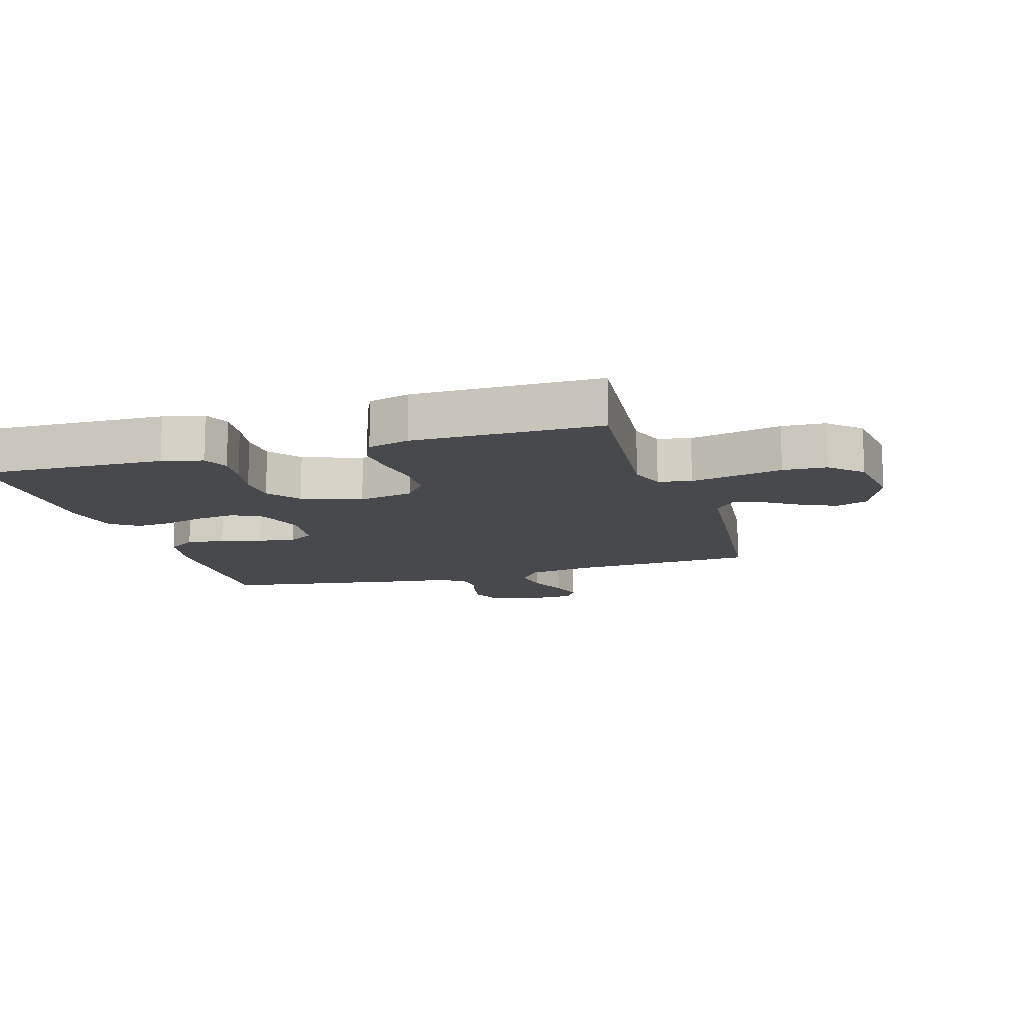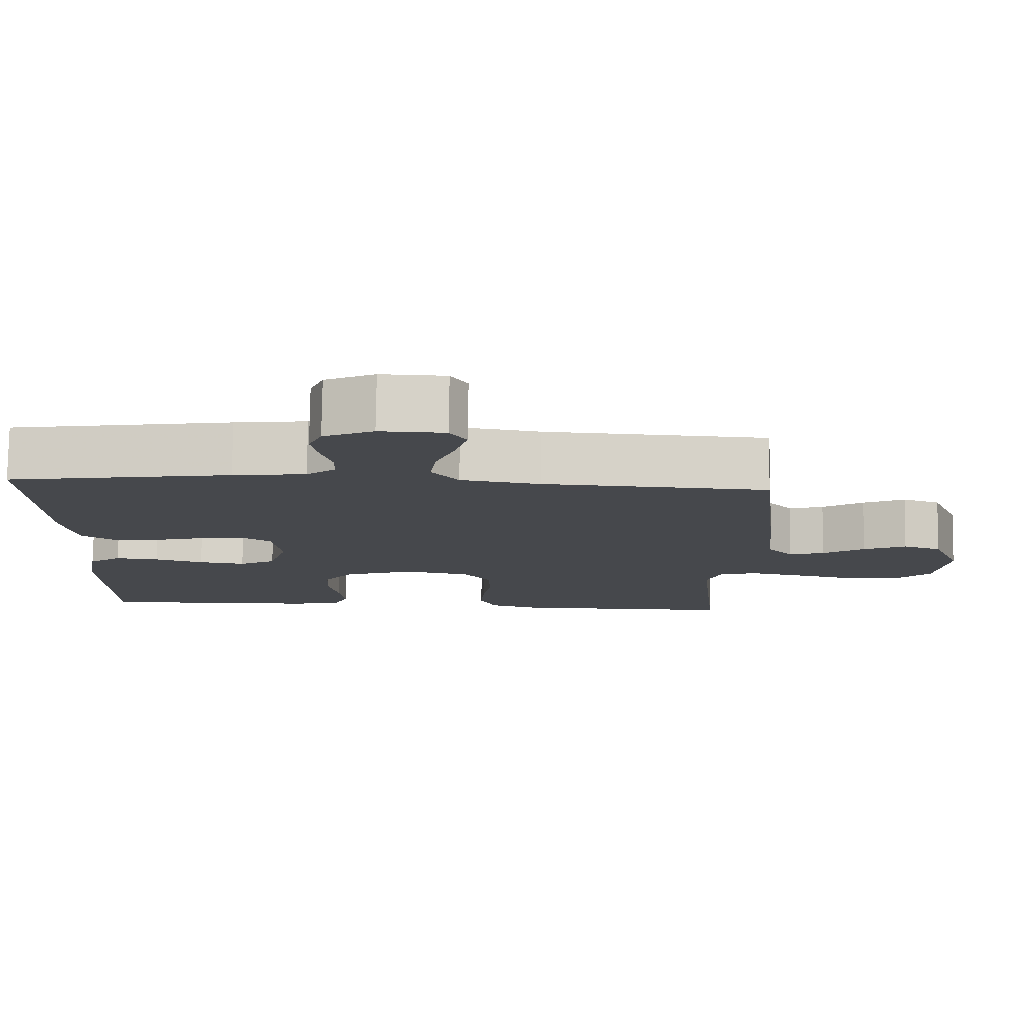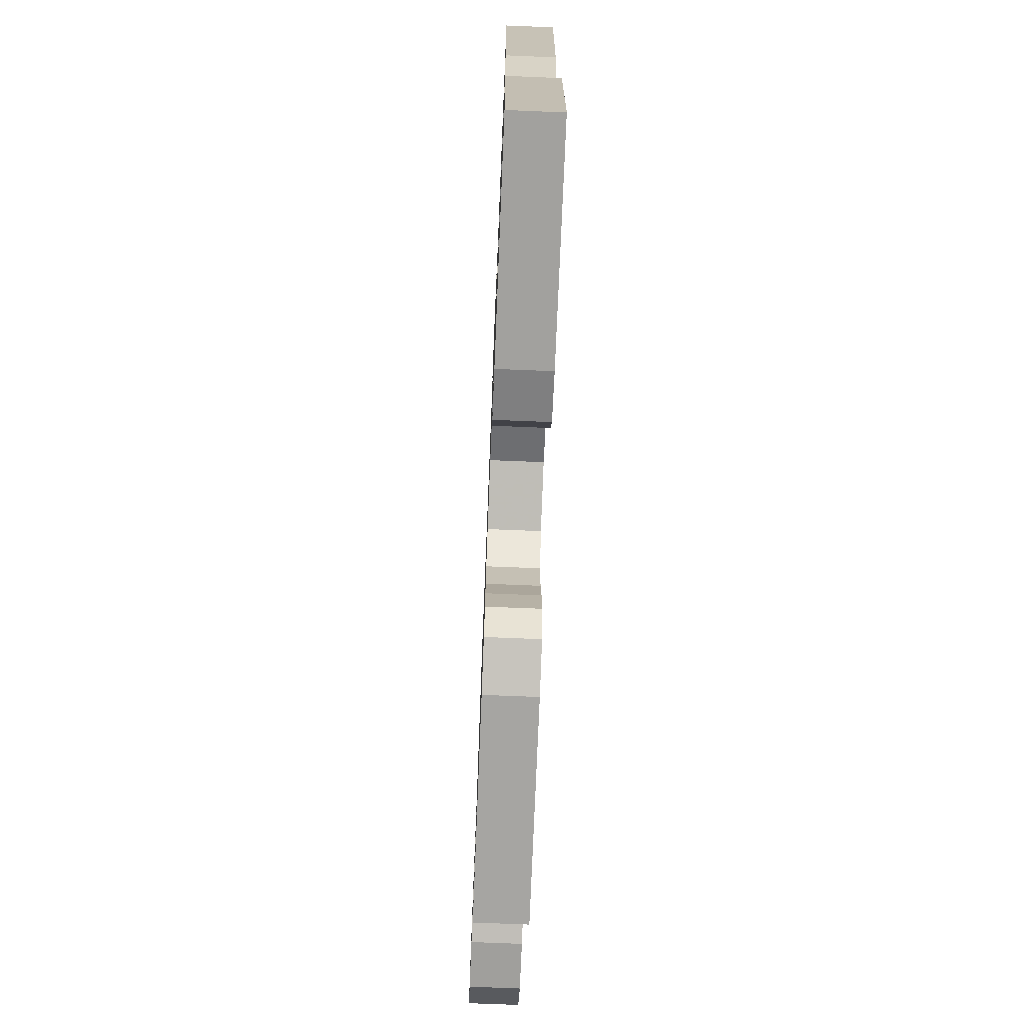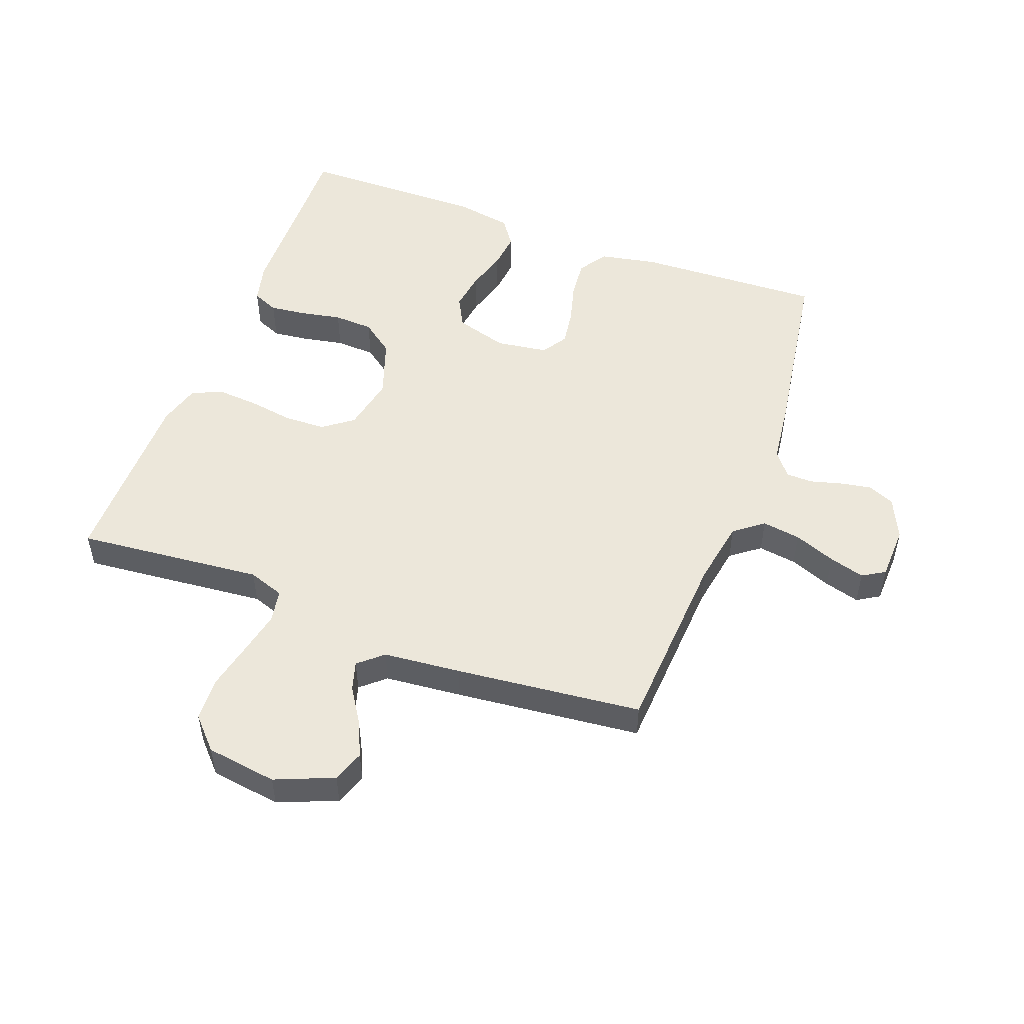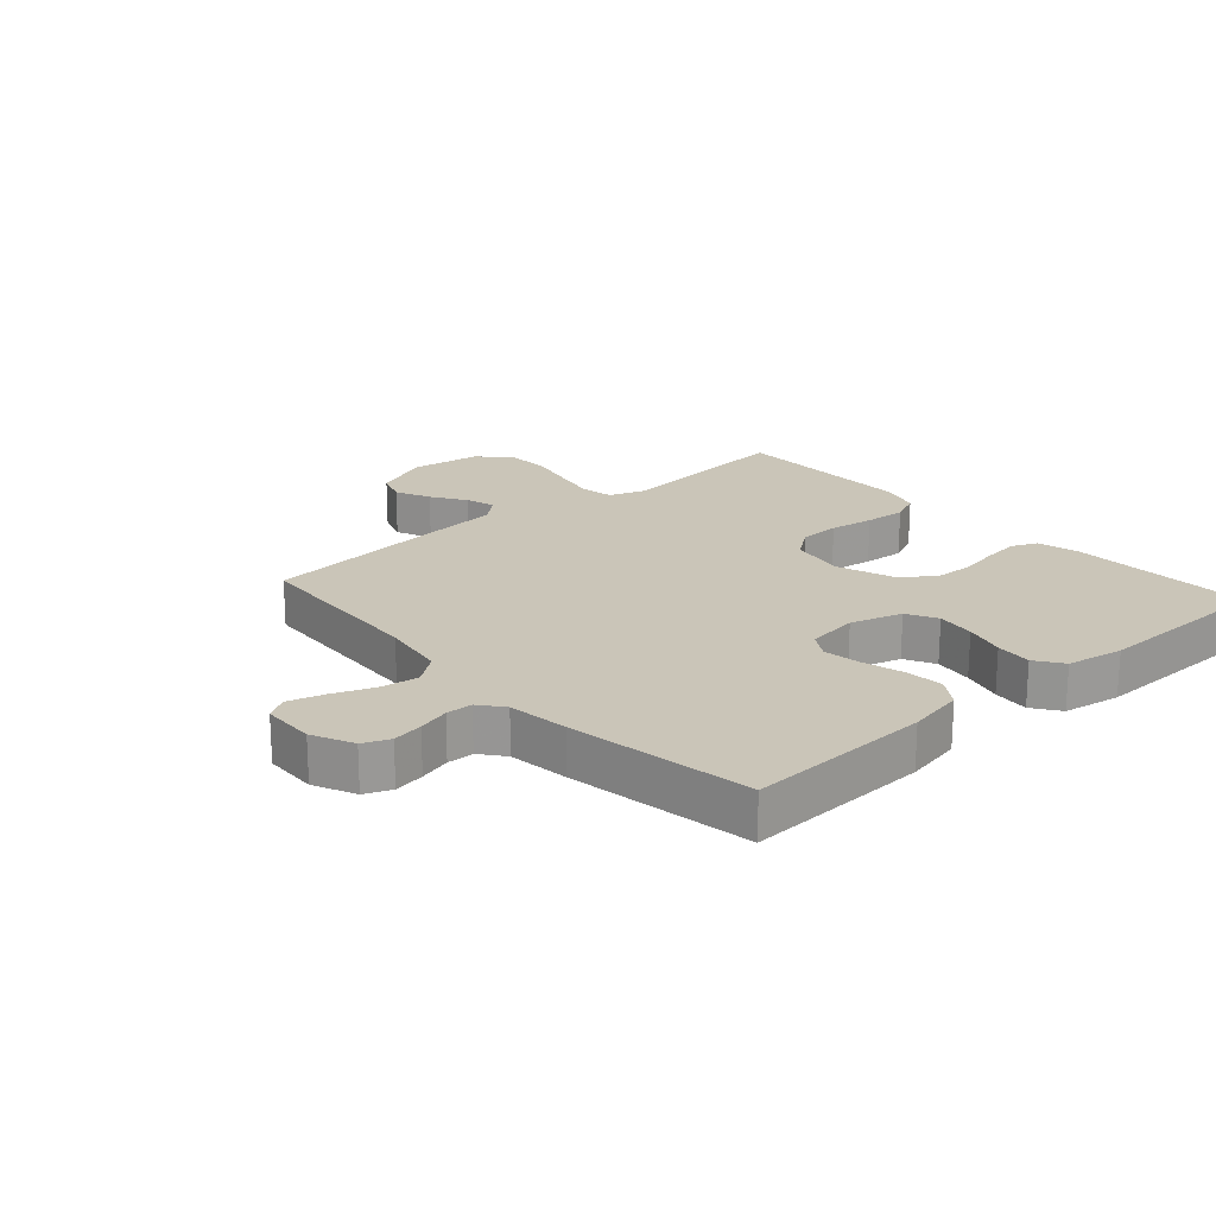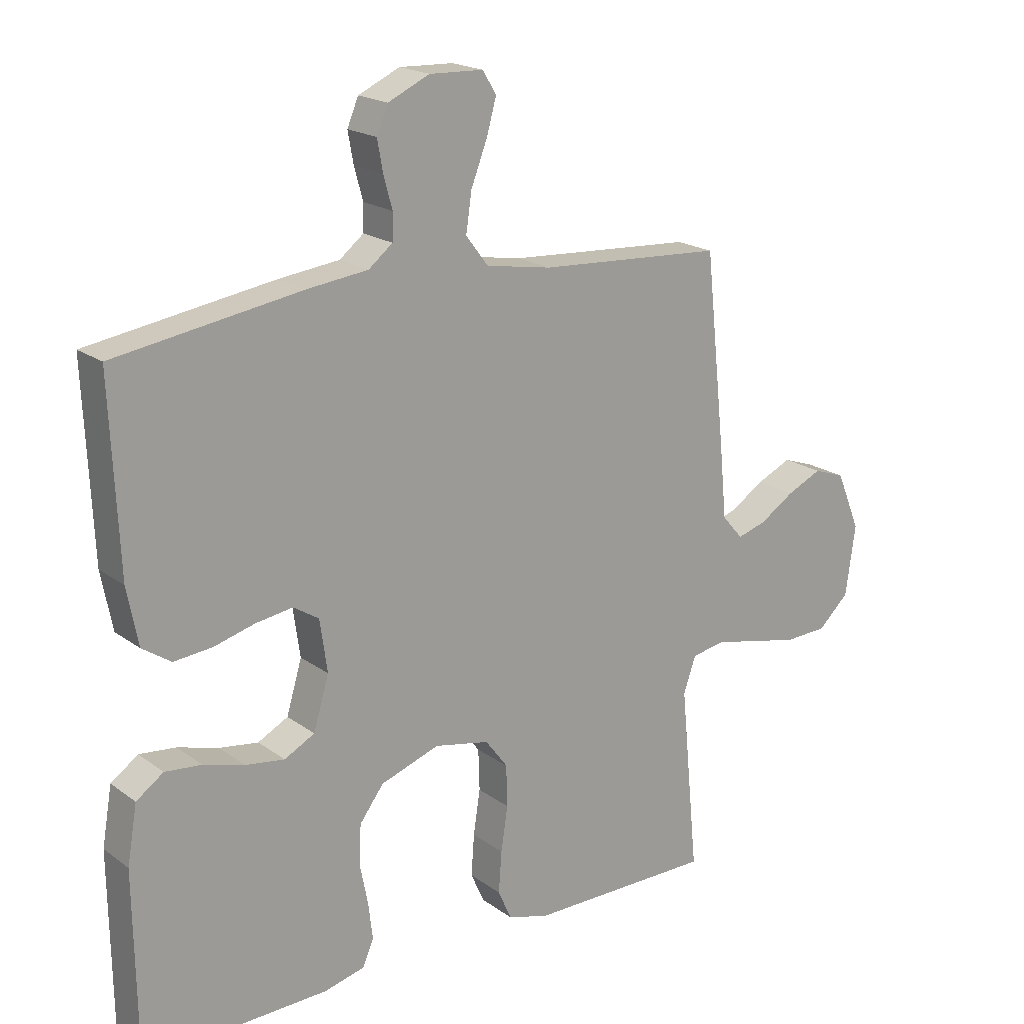
<metadata>
{"format":"obj","ext":"obj","renderer":"f3d","projection":"perspective","resolution":1024,"background":"white","views":[{"elev":-12.5,"azim":-163.3,"up":"+Y"},{"elev":78.7,"azim":-179.2,"up":"+Z"},{"elev":-73.6,"azim":87.7,"up":"+Z"},{"elev":51.2,"azim":-69.4,"up":"+Y"},{"elev":20.3,"azim":48.4,"up":"+Y"},{"elev":19.2,"azim":143.1,"up":"+Z"}]}
</metadata>
<code>
v -0.5 0.07 0.5
v -0.2 0.07 0.518
v -0.094 0.07 0.536
v -0.058 0.07 0.583
v -0.067 0.07 0.645
v -0.093 0.07 0.712
v -0.109 0.07 0.769
v -0.087 0.07 0.805
v 0 0.07 0.808
v 0.067 0.07 0.777
v 0.085 0.07 0.734
v 0.076 0.07 0.684
v 0.062 0.07 0.633
v 0.063 0.07 0.59
v 0.102 0.07 0.559
v 0.2 0.07 0.547
v 0.5 0.07 0.5
v 0.487 0.07 0.2
v 0.469 0.07 0.108
v 0.423 0.07 0.077
v 0.361 0.07 0.083
v 0.295 0.07 0.101
v 0.235 0.07 0.11
v 0.194 0.07 0.084
v 0.182 0.07 0
v 0.207 0.07 -0.084
v 0.256 0.07 -0.11
v 0.319 0.07 -0.101
v 0.385 0.07 -0.082
v 0.444 0.07 -0.076
v 0.488 0.07 -0.107
v 0.504 0.07 -0.2
v 0.5 0.07 -0.5
v 0.2 0.07 -0.492
v 0.135 0.07 -0.476
v 0.117 0.07 -0.434
v 0.124 0.07 -0.375
v 0.137 0.07 -0.309
v 0.134 0.07 -0.245
v 0.095 0.07 -0.193
v 0 0.07 -0.16
v -0.089 0.07 -0.178
v -0.125 0.07 -0.226
v -0.127 0.07 -0.293
v -0.116 0.07 -0.365
v -0.111 0.07 -0.432
v -0.133 0.07 -0.481
v -0.2 0.07 -0.5
v -0.5 0.07 -0.5
v -0.471 0.07 -0.2
v -0.491 0.07 -0.142
v -0.544 0.07 -0.132
v -0.615 0.07 -0.147
v -0.692 0.07 -0.164
v -0.762 0.07 -0.161
v -0.812 0.07 -0.114
v -0.828 0.07 0
v -0.789 0.07 0.094
v -0.738 0.07 0.112
v -0.681 0.07 0.086
v -0.625 0.07 0.05
v -0.578 0.07 0.036
v -0.544 0.07 0.075
v -0.532 0.07 0.2
v -0.5 0 0.5
v -0.2 0 0.518
v -0.094 0 0.536
v -0.058 0 0.583
v -0.067 0 0.645
v -0.093 0 0.712
v -0.109 0 0.769
v -0.087 0 0.805
v 0 0 0.808
v 0.067 0 0.777
v 0.085 0 0.734
v 0.076 0 0.684
v 0.062 0 0.633
v 0.063 0 0.59
v 0.102 0 0.559
v 0.2 0 0.547
v 0.5 0 0.5
v 0.487 0 0.2
v 0.469 0 0.108
v 0.423 0 0.077
v 0.361 0 0.083
v 0.295 0 0.101
v 0.235 0 0.11
v 0.194 0 0.084
v 0.182 0 0
v 0.207 0 -0.084
v 0.256 0 -0.11
v 0.319 0 -0.101
v 0.385 0 -0.082
v 0.444 0 -0.076
v 0.488 0 -0.107
v 0.504 0 -0.2
v 0.5 0 -0.5
v 0.2 0 -0.492
v 0.135 0 -0.476
v 0.117 0 -0.434
v 0.124 0 -0.375
v 0.137 0 -0.309
v 0.134 0 -0.245
v 0.095 0 -0.193
v 0 0 -0.16
v -0.089 0 -0.178
v -0.125 0 -0.226
v -0.127 0 -0.293
v -0.116 0 -0.365
v -0.111 0 -0.432
v -0.133 0 -0.481
v -0.2 0 -0.5
v -0.5 0 -0.5
v -0.471 0 -0.2
v -0.491 0 -0.142
v -0.544 0 -0.132
v -0.615 0 -0.147
v -0.692 0 -0.164
v -0.762 0 -0.161
v -0.812 0 -0.114
v -0.828 0 0
v -0.789 0 0.094
v -0.738 0 0.112
v -0.681 0 0.086
v -0.625 0 0.05
v -0.578 0 0.036
v -0.544 0 0.075
v -0.532 0 0.2
f 63 64 1 2
f 58 59 60 61
f 58 61 62
f 57 58 62
f 56 57 62
f 53 54 55 56
f 52 53 56 62
f 51 52 62 63
f 47 48 49 50
f 44 45 46 47
f 43 44 47 50
f 42 43 50 51
f 35 36 37 38
f 33 34 35 38
f 33 38 39
f 32 33 39 40
f 28 29 30 31
f 27 28 31 32
f 19 20 21 22
f 19 22 23
f 18 19 23
f 15 16 17 18
f 14 15 18 23
f 10 11 12 13
f 8 9 10 13
f 8 13 14
f 5 6 7 8
f 4 5 8 14
f 3 4 14 23
f 41 42 51 63
f 27 32 40 41
f 26 27 41 63
f 25 26 63 2
f 2 3 23 24
f 2 24 25
f 66 65 128 127
f 125 124 123 122
f 126 125 122
f 126 122 121
f 126 121 120
f 120 119 118 117
f 126 120 117 116
f 127 126 116 115
f 114 113 112 111
f 111 110 109 108
f 114 111 108 107
f 115 114 107 106
f 102 101 100 99
f 102 99 98 97
f 103 102 97
f 104 103 97 96
f 95 94 93 92
f 96 95 92 91
f 86 85 84 83
f 87 86 83
f 87 83 82
f 82 81 80 79
f 87 82 79 78
f 77 76 75 74
f 77 74 73 72
f 78 77 72
f 72 71 70 69
f 78 72 69 68
f 87 78 68 67
f 127 115 106 105
f 105 104 96 91
f 127 105 91 90
f 66 127 90 89
f 88 87 67 66
f 89 88 66
f 1 65 66 2
f 2 66 67 3
f 3 67 68 4
f 4 68 69 5
f 5 69 70 6
f 6 70 71 7
f 7 71 72 8
f 8 72 73 9
f 9 73 74 10
f 10 74 75 11
f 11 75 76 12
f 12 76 77 13
f 13 77 78 14
f 14 78 79 15
f 15 79 80 16
f 16 80 81 17
f 17 81 82 18
f 18 82 83 19
f 19 83 84 20
f 20 84 85 21
f 21 85 86 22
f 22 86 87 23
f 23 87 88 24
f 24 88 89 25
f 25 89 90 26
f 26 90 91 27
f 27 91 92 28
f 28 92 93 29
f 29 93 94 30
f 30 94 95 31
f 31 95 96 32
f 32 96 97 33
f 33 97 98 34
f 34 98 99 35
f 35 99 100 36
f 36 100 101 37
f 37 101 102 38
f 38 102 103 39
f 39 103 104 40
f 40 104 105 41
f 41 105 106 42
f 42 106 107 43
f 43 107 108 44
f 44 108 109 45
f 45 109 110 46
f 46 110 111 47
f 47 111 112 48
f 48 112 113 49
f 49 113 114 50
f 50 114 115 51
f 51 115 116 52
f 52 116 117 53
f 53 117 118 54
f 54 118 119 55
f 55 119 120 56
f 56 120 121 57
f 57 121 122 58
f 58 122 123 59
f 59 123 124 60
f 60 124 125 61
f 61 125 126 62
f 62 126 127 63
f 63 127 128 64
f 64 128 65 1

</code>
